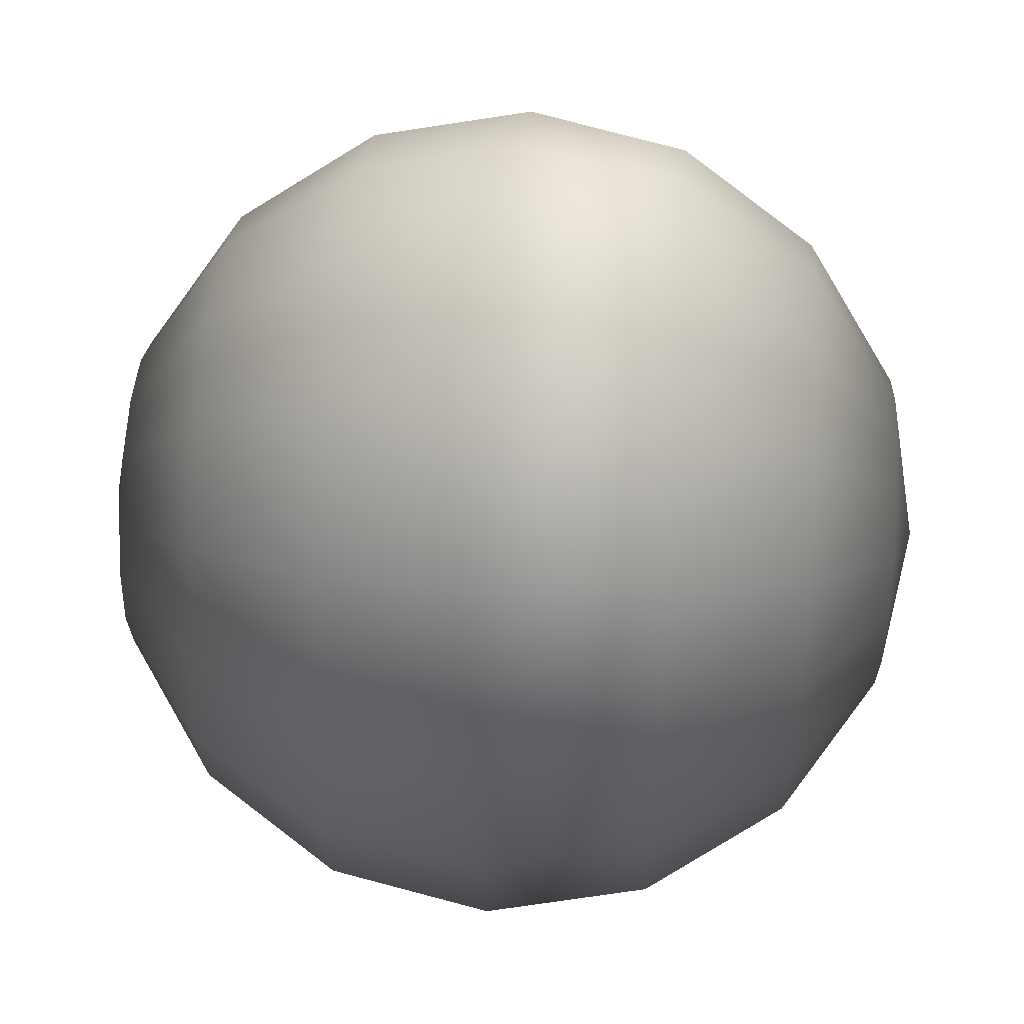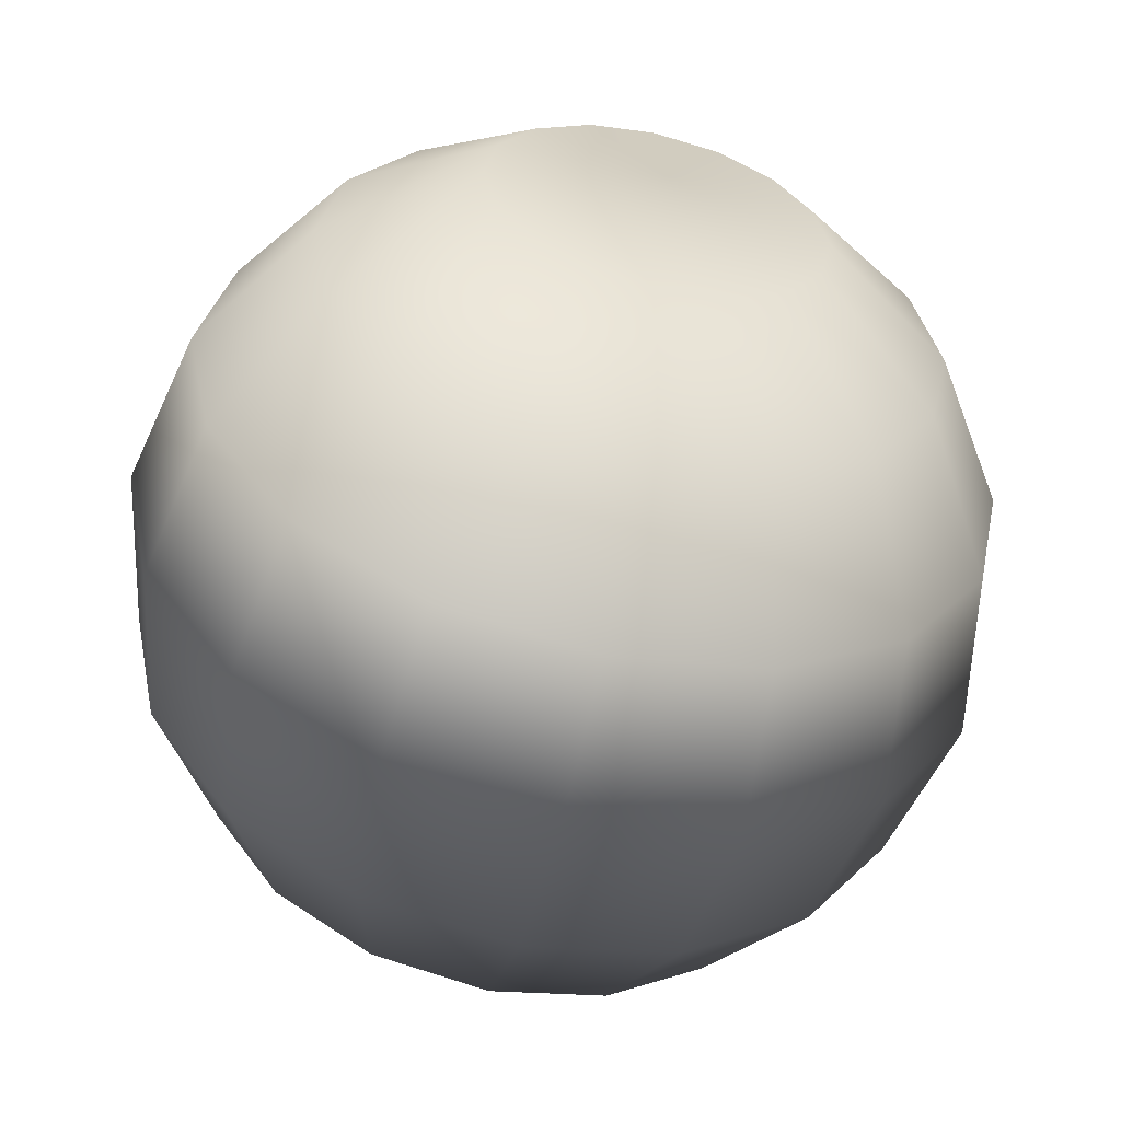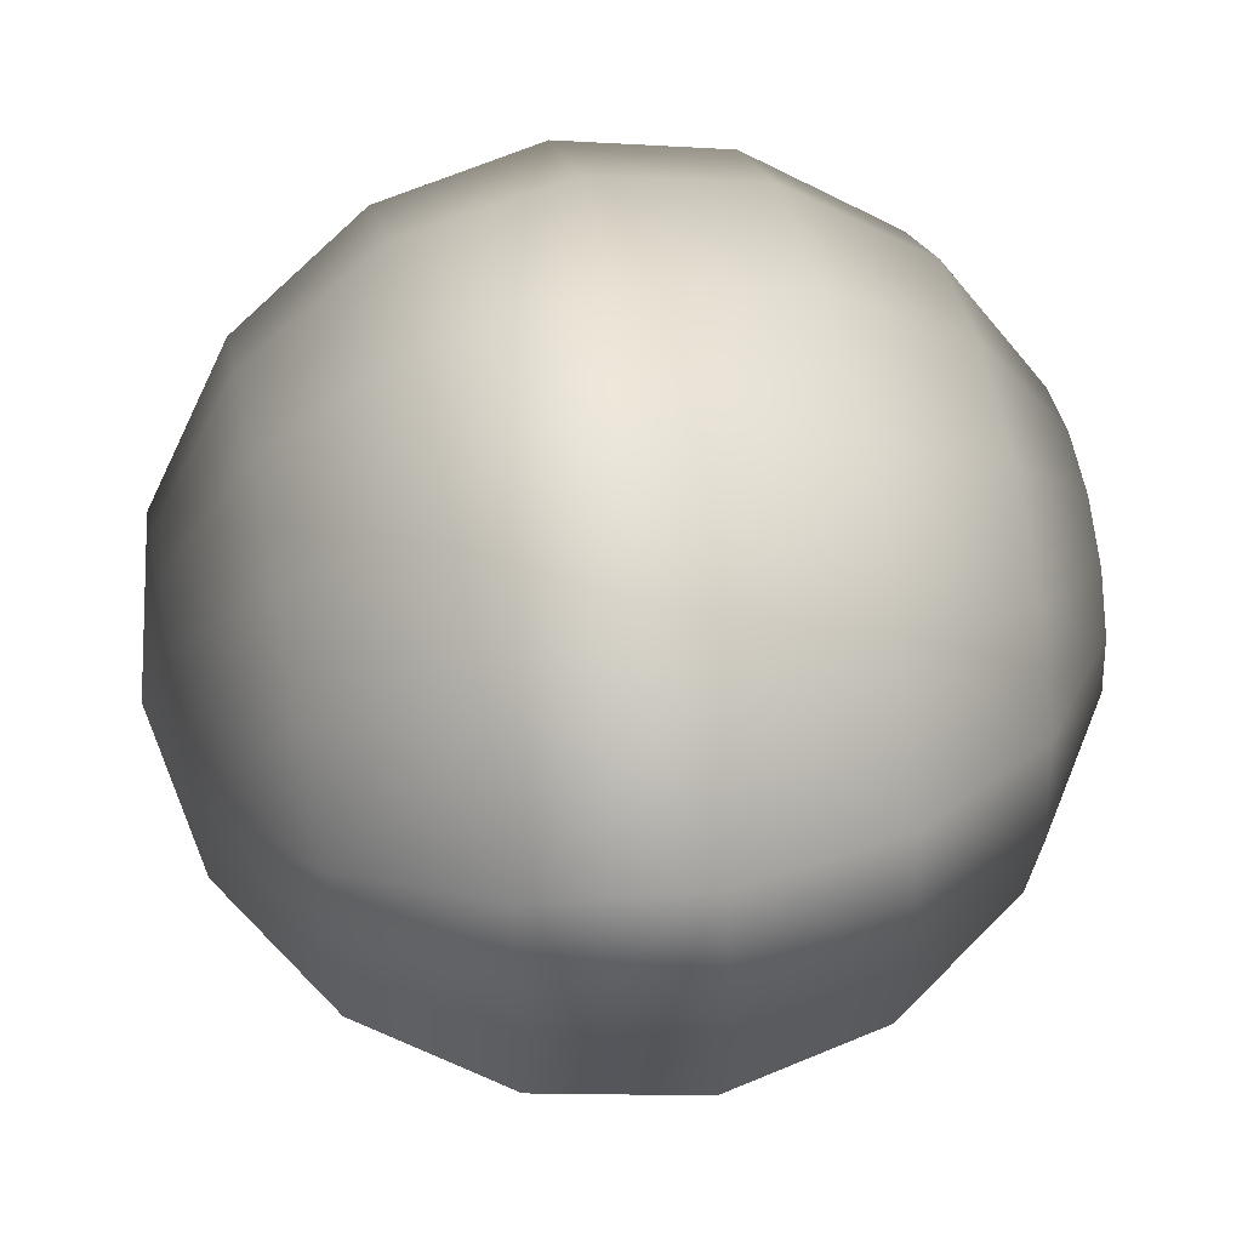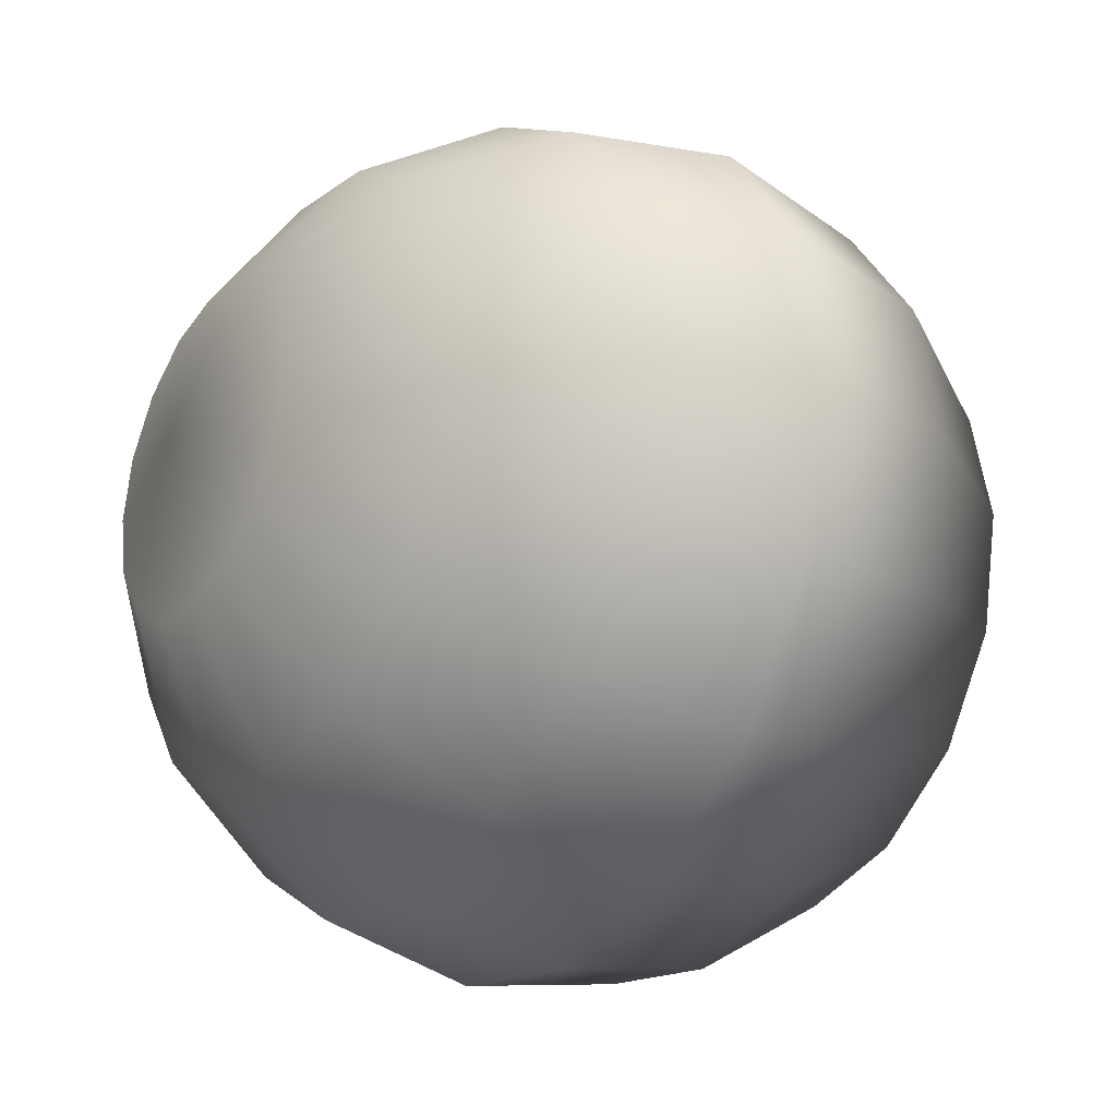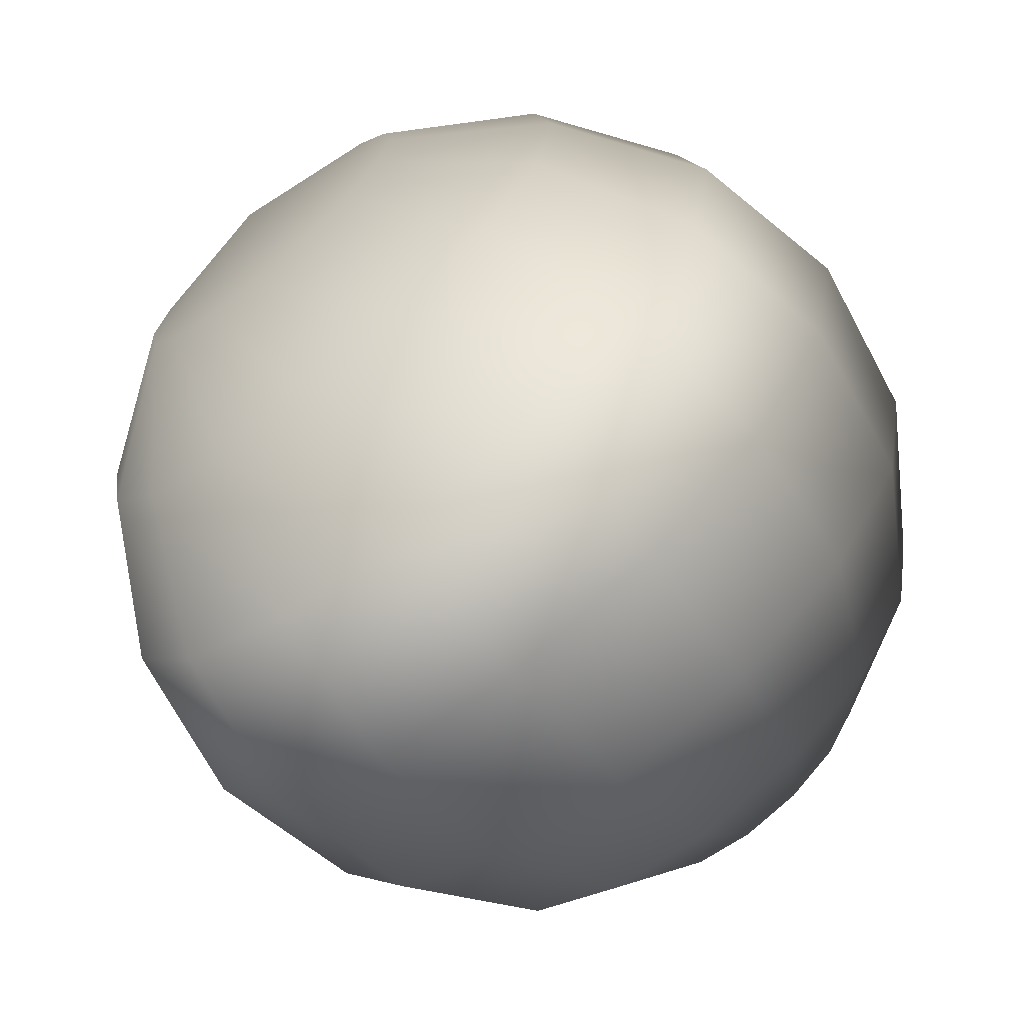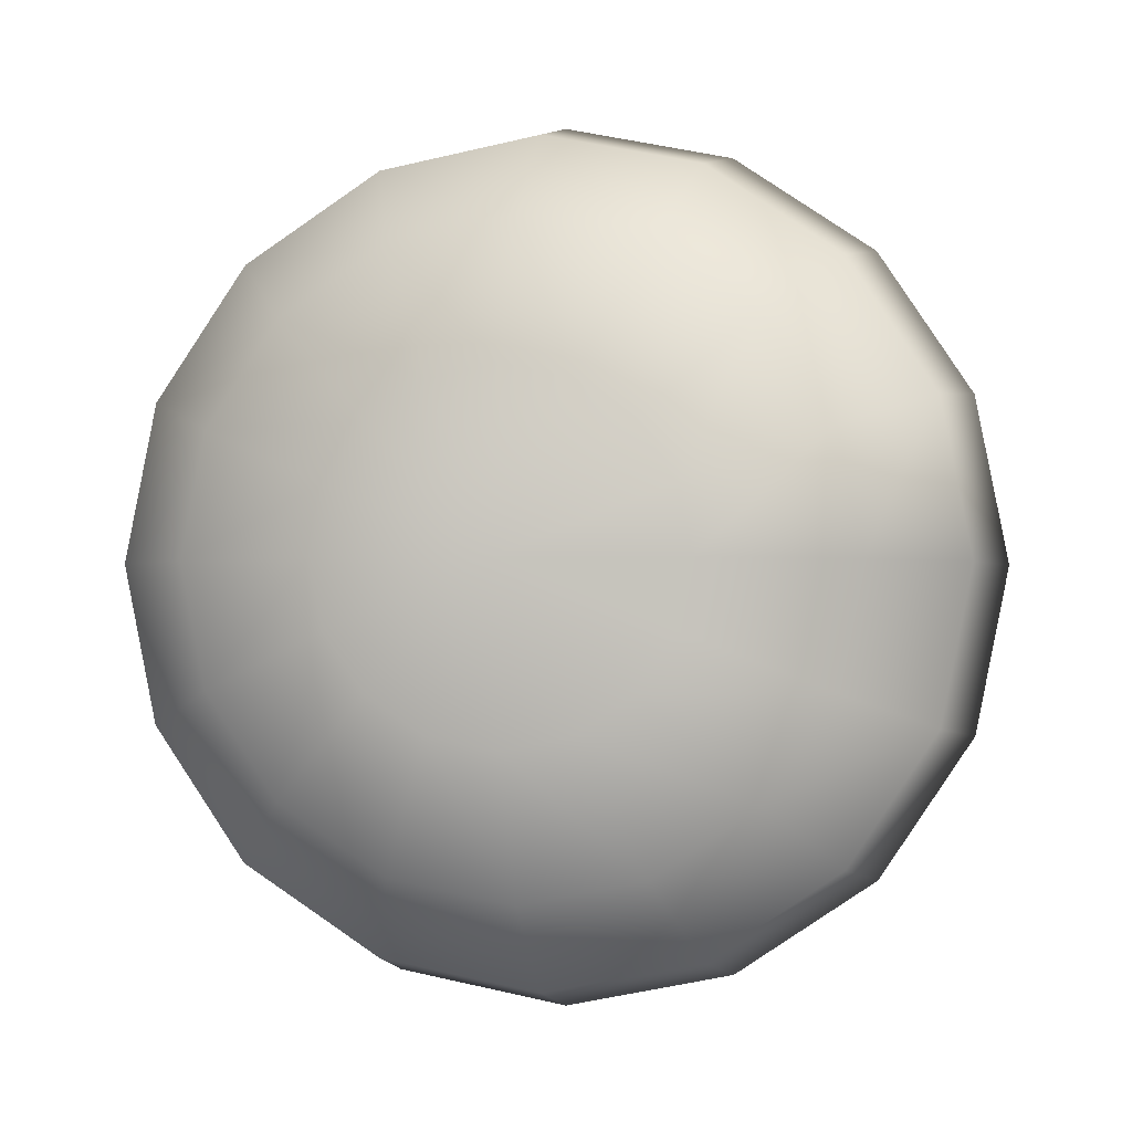
<metadata>
{"format":"obj","ext":"obj","renderer":"f3d","projection":"perspective","resolution":1024,"background":"white","views":[{"elev":54.8,"azim":-176.2,"up":"+Y"},{"elev":-57.1,"azim":-103.1,"up":"+Z"},{"elev":52.9,"azim":-12.0,"up":"+Y"},{"elev":-28.0,"azim":147.0,"up":"+Y"},{"elev":-69.3,"azim":-50.5,"up":"+Z"},{"elev":-1.1,"azim":-81.7,"up":"+Y"}]}
</metadata>
<code>
g SeparateMesh_Monster_Satyrus_Model_Claymore_Head
v -5.186e-08 -0.8517 1.406
v 0.03719 -0.8517 1.398
v 0.03719 -0.886 1.391
v 1.429e-08 -0.8888 1.398
v 1.429e-08 -0.8145 1.398
v 0.03719 -0.9151 1.372
v 1.429e-08 -0.9204 1.377
v 0.03719 -0.8173 1.391
v 8.044e-08 -0.783 1.377
v 0.03719 -0.9346 1.343
v 1.429e-08 -0.9414 1.346
v 0.03719 -0.7882 1.372
v -5.186e-08 -0.7619 1.346
v 0.03719 -0.9414 1.309
v 1.429e-08 -0.9488 1.309
v 0.03719 -0.7687 1.343
v 8.044e-08 -0.7545 1.309
v 0.03719 -0.9346 1.274
v 1.429e-08 -0.9414 1.271
v 0.03719 -0.7619 1.309
v -5.186e-08 -0.7619 1.271
v 0.03719 -0.9151 1.245
v -5.186e-08 -0.9204 1.24
v 0.03719 -0.7687 1.274
v -5.186e-08 -0.783 1.24
v 0.03719 -0.886 1.226
v -5.186e-08 -0.8888 1.219
v 0.03719 -0.7882 1.245
v 1.429e-08 -0.8145 1.219
v 0.03719 -0.8517 1.219
v 1.429e-08 -0.8517 1.211
v 0.03719 -0.8173 1.226
v 0.06869 -0.9002 1.26
v 0.06869 -0.878 1.245
v 0.06869 -0.8517 1.24
v 0.06869 -0.8254 1.245
v 0.06869 -0.8031 1.26
v 0.06869 -0.7882 1.282
v 0.06869 -0.9151 1.282
v 0.06869 -0.783 1.309
v 0.06869 -0.9204 1.309
v 0.06869 -0.7882 1.335
v 0.06869 -0.9151 1.335
v 0.06869 -0.8031 1.357
v 0.06869 -0.9002 1.357
v 0.06869 -0.8254 1.372
v 0.06869 -0.878 1.372
v 0.06869 -0.8517 1.377
v 0.08977 -0.8888 1.309
v 0.08977 -0.886 1.323
v 0.09715 -0.8517 1.309
v 0.08977 -0.886 1.294
v 0.08977 -0.878 1.335
v 0.08977 -0.878 1.282
v 0.08977 -0.8659 1.343
v 0.08977 -0.8659 1.274
v 0.08977 -0.8517 1.346
v 0.08977 -0.8517 1.271
v 0.08977 -0.8375 1.343
v 0.08977 -0.8375 1.274
v 0.08977 -0.8254 1.335
v 0.08977 -0.8254 1.282
v 0.08977 -0.8173 1.323
v 0.08977 -0.8173 1.294
v 0.08977 -0.8145 1.309
v -5.186e-08 -0.8517 1.406
v 1.429e-08 -0.8888 1.398
v -0.03719 -0.886 1.391
v -0.03719 -0.8517 1.398
v 1.429e-08 -0.8145 1.398
v -0.03719 -0.9151 1.372
v 1.429e-08 -0.9204 1.377
v -0.03719 -0.8173 1.391
v 8.044e-08 -0.783 1.377
v -0.03719 -0.9346 1.343
v 1.429e-08 -0.9414 1.346
v -0.03719 -0.7882 1.372
v -5.186e-08 -0.7619 1.346
v -0.03719 -0.9414 1.309
v 1.429e-08 -0.9488 1.309
v -0.03719 -0.7687 1.343
v 8.044e-08 -0.7545 1.309
v -0.03719 -0.9346 1.274
v 1.429e-08 -0.9414 1.271
v -0.03719 -0.7619 1.309
v -5.186e-08 -0.7619 1.271
v -0.03719 -0.9151 1.245
v -5.186e-08 -0.9204 1.24
v -0.03719 -0.7687 1.274
v -5.186e-08 -0.783 1.24
v -0.03719 -0.886 1.226
v -5.186e-08 -0.8888 1.219
v -0.03719 -0.7882 1.245
v 1.429e-08 -0.8145 1.219
v -0.03719 -0.8517 1.219
v 1.429e-08 -0.8517 1.211
v -0.03719 -0.8173 1.226
v -0.06869 -0.9002 1.26
v -0.06869 -0.878 1.245
v -0.06869 -0.8517 1.24
v -0.06869 -0.8254 1.245
v -0.06869 -0.8031 1.26
v -0.06869 -0.7882 1.282
v -0.06869 -0.9151 1.282
v -0.06869 -0.783 1.309
v -0.06869 -0.9204 1.309
v -0.06869 -0.7882 1.335
v -0.06869 -0.9151 1.335
v -0.06869 -0.8031 1.357
v -0.06869 -0.9002 1.357
v -0.06869 -0.8254 1.372
v -0.06869 -0.878 1.372
v -0.06869 -0.8517 1.377
v -0.08977 -0.8888 1.309
v -0.08977 -0.886 1.323
v -0.09715 -0.8517 1.309
v -0.08977 -0.886 1.294
v -0.08977 -0.878 1.335
v -0.08977 -0.878 1.282
v -0.08977 -0.8659 1.343
v -0.08977 -0.8659 1.274
v -0.08977 -0.8517 1.346
v -0.08977 -0.8517 1.271
v -0.08977 -0.8375 1.343
v -0.08977 -0.8375 1.274
v -0.08977 -0.8254 1.335
v -0.08977 -0.8254 1.282
v -0.08977 -0.8173 1.323
v -0.08977 -0.8173 1.294
v -0.08977 -0.8145 1.309
g SeparateMesh_Monster_Satyrus_Model_Claymore_Head_0
f 3 2 1
f 4 3 1
f 1 2 5
f 6 3 4
f 7 6 4
f 2 8 5
f 5 8 9
f 10 6 7
f 11 10 7
f 8 12 9
f 9 12 13
f 14 10 11
f 15 14 11
f 12 16 13
f 13 16 17
f 18 14 15
f 19 18 15
f 16 20 17
f 17 20 21
f 22 18 19
f 23 22 19
f 20 24 21
f 21 24 25
f 26 22 23
f 27 26 23
f 24 28 25
f 25 28 29
f 30 26 27
f 31 30 27
f 29 32 31
f 28 32 29
f 32 30 31
f 22 33 18
f 26 34 22
f 34 33 22
f 30 35 26
f 35 34 26
f 32 36 30
f 36 35 30
f 28 37 32
f 37 36 32
f 24 38 28
f 38 37 28
f 33 39 18
f 18 39 14
f 40 38 24
f 20 40 24
f 39 41 14
f 14 41 10
f 42 40 20
f 16 42 20
f 41 43 10
f 10 43 6
f 44 42 16
f 12 44 16
f 43 45 6
f 6 45 3
f 46 44 12
f 8 46 12
f 45 47 3
f 3 47 2
f 2 48 8
f 48 46 8
f 47 48 2
f 41 49 43
f 43 50 45
f 49 50 43
f 50 49 51
f 52 49 41
f 49 52 51
f 39 52 41
f 50 53 45
f 45 53 47
f 53 50 51
f 54 52 39
f 52 54 51
f 33 54 39
f 53 55 47
f 47 55 48
f 55 53 51
f 56 54 33
f 54 56 51
f 34 56 33
f 55 57 48
f 57 55 51
f 56 58 51
f 58 56 34
f 59 57 51
f 48 57 46
f 57 59 46
f 35 58 34
f 46 59 44
f 60 58 35
f 58 60 51
f 36 60 35
f 59 61 44
f 61 59 51
f 44 61 42
f 62 60 36
f 60 62 51
f 37 62 36
f 61 63 42
f 63 61 51
f 42 63 40
f 64 62 37
f 62 64 51
f 38 64 37
f 40 65 38
f 63 65 40
f 65 63 51
f 64 65 51
f 65 64 38
f 68 67 66
f 69 68 66
f 69 66 70
f 68 71 67
f 71 72 67
f 73 69 70
f 73 70 74
f 71 75 72
f 75 76 72
f 77 73 74
f 77 74 78
f 75 79 76
f 79 80 76
f 81 77 78
f 81 78 82
f 79 83 80
f 83 84 80
f 85 81 82
f 85 82 86
f 83 87 84
f 87 88 84
f 89 85 86
f 89 86 90
f 87 91 88
f 91 92 88
f 93 89 90
f 93 90 94
f 91 95 92
f 95 96 92
f 97 94 96
f 97 93 94
f 95 97 96
f 98 87 83
f 99 91 87
f 98 99 87
f 100 95 91
f 99 100 91
f 101 97 95
f 100 101 95
f 102 93 97
f 101 102 97
f 103 89 93
f 102 103 93
f 104 98 83
f 104 83 79
f 103 105 89
f 105 85 89
f 106 104 79
f 106 79 75
f 105 107 85
f 107 81 85
f 108 106 75
f 108 75 71
f 107 109 81
f 109 77 81
f 110 108 71
f 110 71 68
f 109 111 77
f 111 73 77
f 112 110 68
f 112 68 69
f 113 69 73
f 111 113 73
f 113 112 69
f 114 106 108
f 115 108 110
f 115 114 108
f 114 115 116
f 114 117 106
f 117 114 116
f 117 104 106
f 118 115 110
f 118 110 112
f 115 118 116
f 117 119 104
f 119 117 116
f 119 98 104
f 120 118 112
f 120 112 113
f 118 120 116
f 119 121 98
f 121 119 116
f 121 99 98
f 122 120 113
f 120 122 116
f 123 121 116
f 121 123 99
f 122 124 116
f 122 113 111
f 124 122 111
f 123 100 99
f 124 111 109
f 123 125 100
f 125 123 116
f 125 101 100
f 126 124 109
f 124 126 116
f 126 109 107
f 125 127 101
f 127 125 116
f 127 102 101
f 128 126 107
f 126 128 116
f 128 107 105
f 127 129 102
f 129 127 116
f 129 103 102
f 130 105 103
f 130 128 105
f 128 130 116
f 130 129 116
f 129 130 103

</code>
